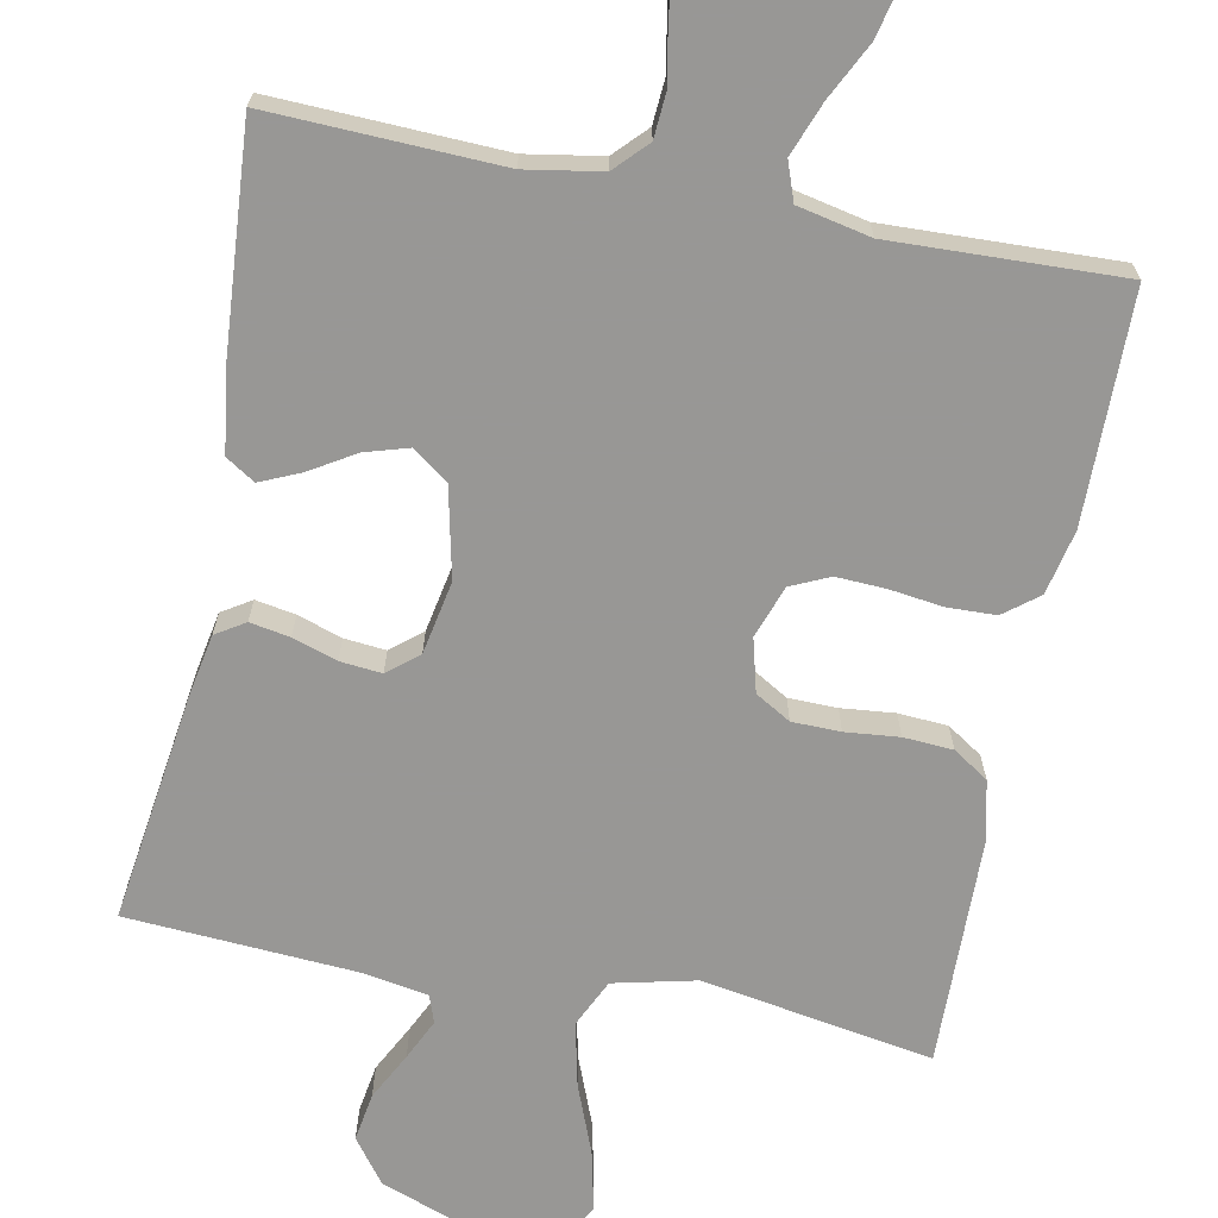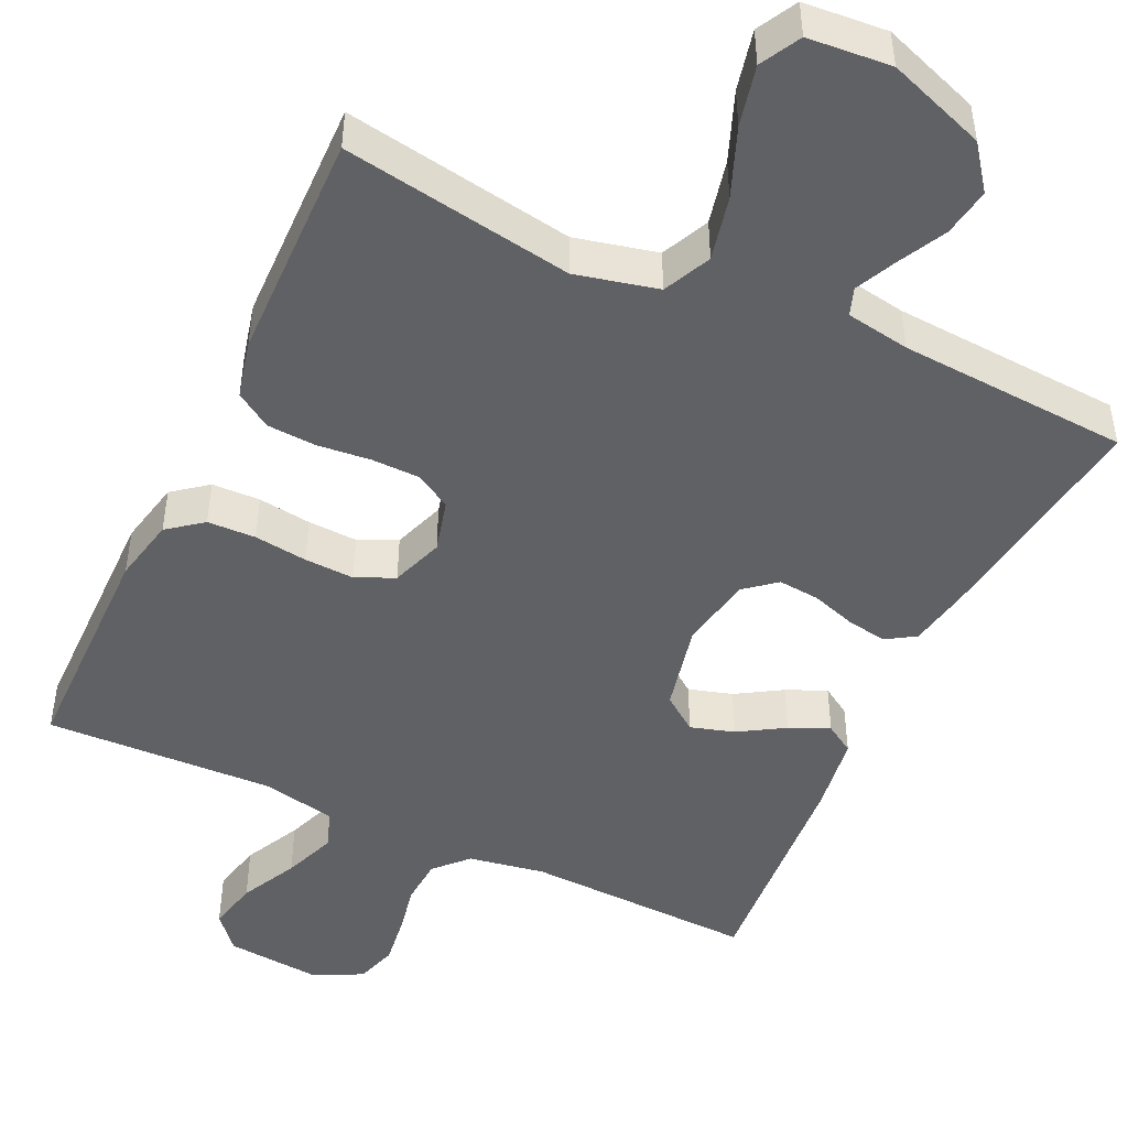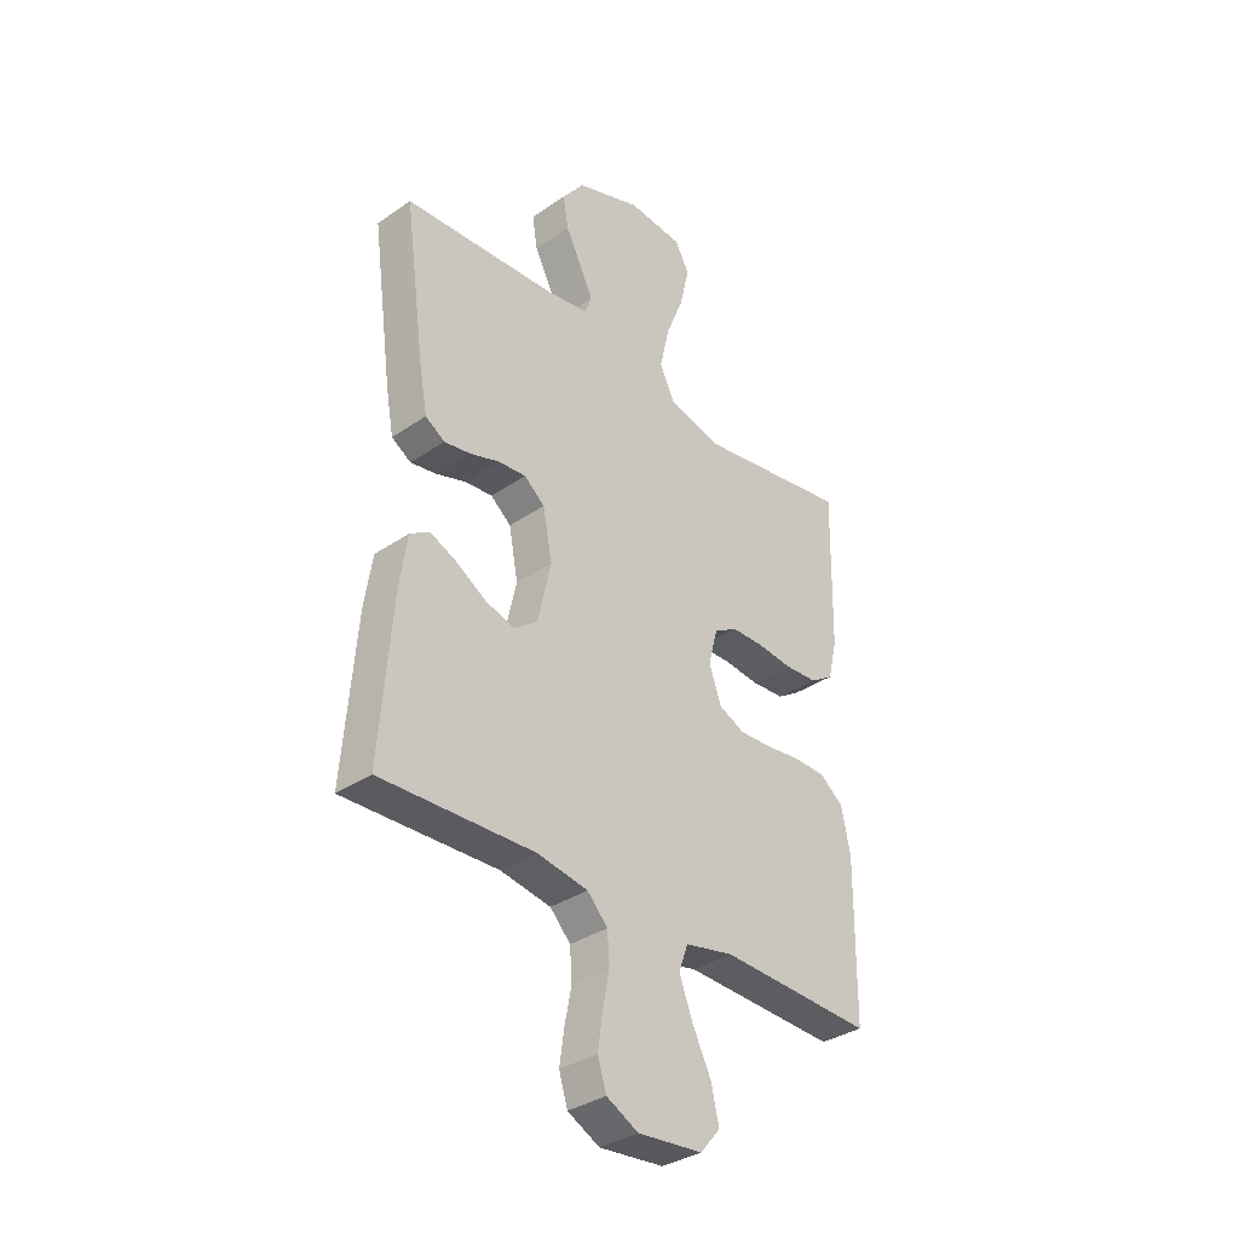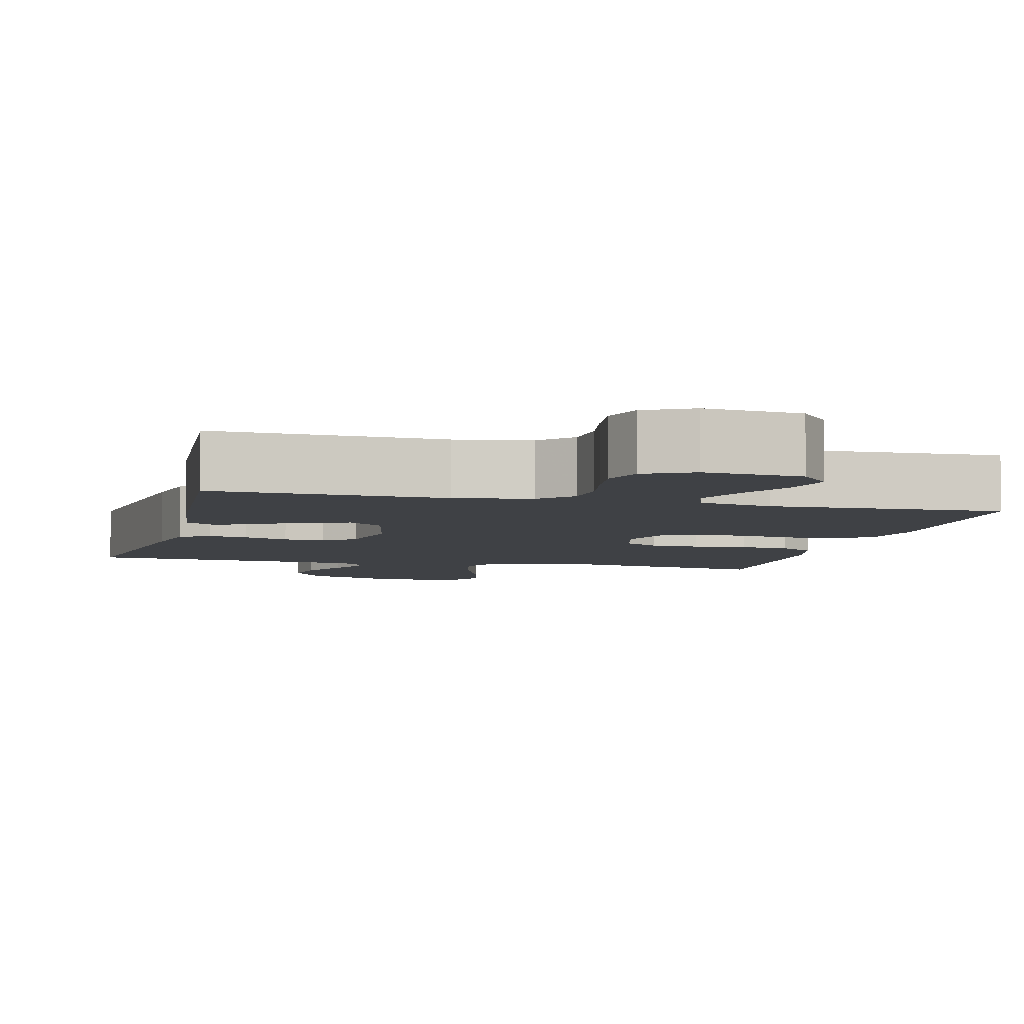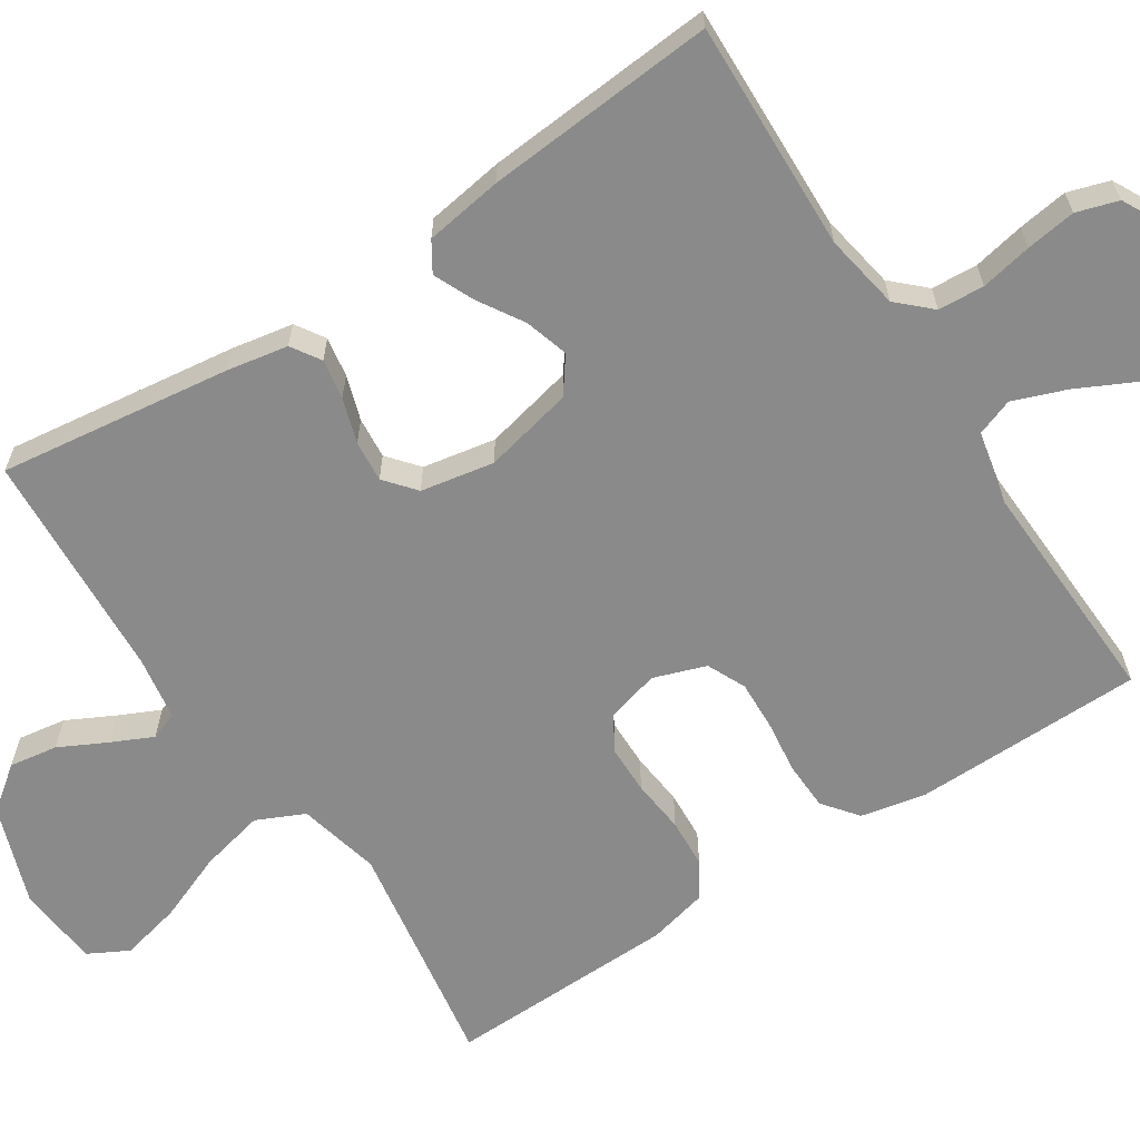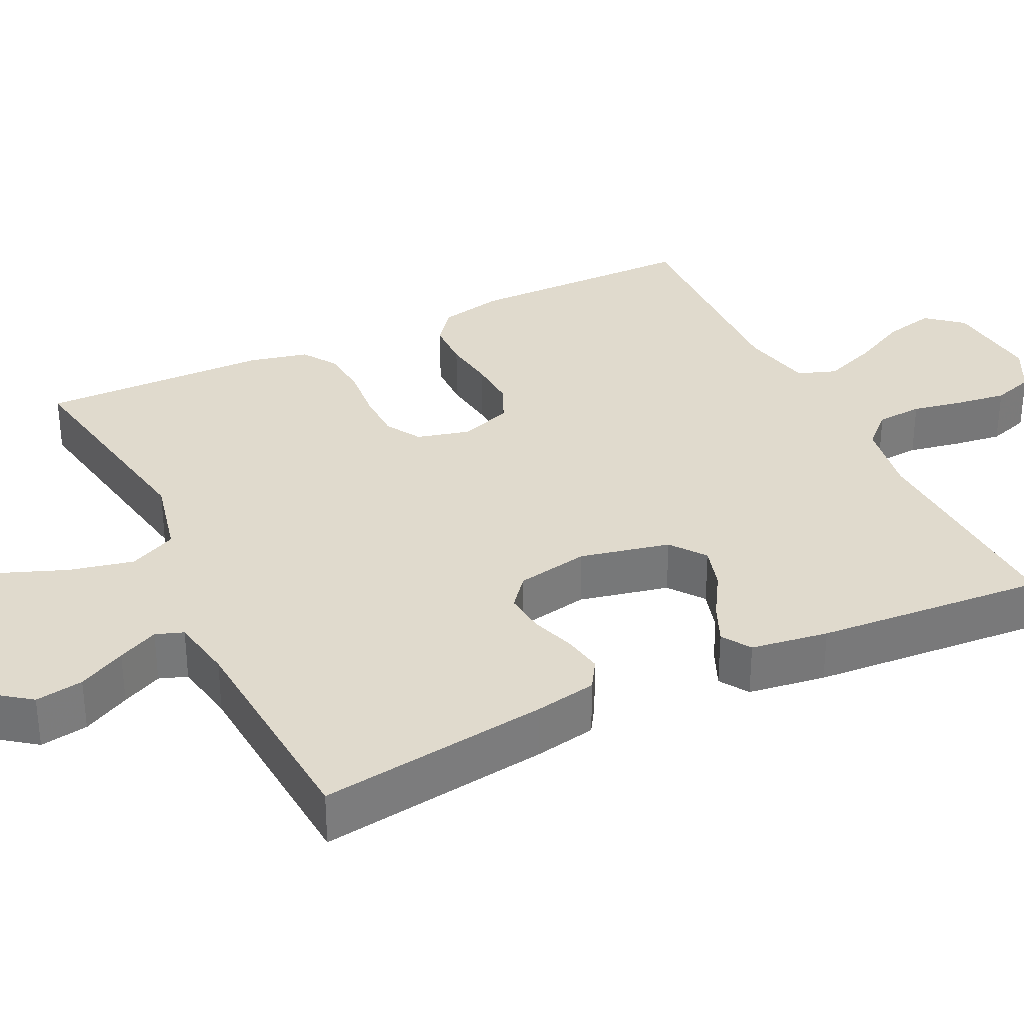
<metadata>
{"format":"obj","ext":"obj","renderer":"f3d","projection":"perspective","resolution":1024,"background":"white","views":[{"elev":-68.2,"azim":168.8,"up":"+Y"},{"elev":-47.4,"azim":-25.1,"up":"+Y"},{"elev":-34.8,"azim":132.5,"up":"+Z"},{"elev":-5.5,"azim":165.8,"up":"+Y"},{"elev":-63.6,"azim":123.3,"up":"+Y"},{"elev":33.0,"azim":64.0,"up":"+Y"}]}
</metadata>
<code>
v -0.5 0.07 0.5
v -0.2 0.07 0.45
v -0.093 0.07 0.475
v -0.064 0.07 0.537
v -0.083 0.07 0.621
v -0.118 0.07 0.71
v -0.136 0.07 0.789
v -0.108 0.07 0.841
v 0 0.07 0.85
v 0.128 0.07 0.804
v 0.171 0.07 0.747
v 0.161 0.07 0.684
v 0.129 0.07 0.622
v 0.104 0.07 0.569
v 0.117 0.07 0.533
v 0.2 0.07 0.519
v 0.5 0.07 0.5
v 0.459 0.07 0.2
v 0.444 0.07 0.119
v 0.406 0.07 0.095
v 0.354 0.07 0.104
v 0.296 0.07 0.123
v 0.242 0.07 0.128
v 0.202 0.07 0.095
v 0.184 0.07 0
v 0.21 0.07 -0.117
v 0.256 0.07 -0.151
v 0.313 0.07 -0.134
v 0.372 0.07 -0.098
v 0.424 0.07 -0.075
v 0.462 0.07 -0.099
v 0.477 0.07 -0.2
v 0.5 0.07 -0.5
v 0.2 0.07 -0.489
v 0.101 0.07 -0.506
v 0.061 0.07 -0.548
v 0.057 0.07 -0.608
v 0.07 0.07 -0.675
v 0.079 0.07 -0.74
v 0.062 0.07 -0.794
v 0 0.07 -0.826
v -0.126 0.07 -0.814
v -0.165 0.07 -0.768
v -0.15 0.07 -0.702
v -0.113 0.07 -0.628
v -0.087 0.07 -0.559
v -0.105 0.07 -0.509
v -0.2 0.07 -0.489
v -0.5 0.07 -0.5
v -0.503 0.07 -0.2
v -0.485 0.07 -0.116
v -0.44 0.07 -0.081
v -0.377 0.07 -0.079
v -0.308 0.07 -0.088
v -0.243 0.07 -0.091
v -0.193 0.07 -0.068
v -0.169 0.07 0
v -0.187 0.07 0.069
v -0.233 0.07 0.096
v -0.296 0.07 0.097
v -0.366 0.07 0.09
v -0.43 0.07 0.094
v -0.476 0.07 0.124
v -0.494 0.07 0.2
v -0.5 0 0.5
v -0.2 0 0.45
v -0.093 0 0.475
v -0.064 0 0.537
v -0.083 0 0.621
v -0.118 0 0.71
v -0.136 0 0.789
v -0.108 0 0.841
v 0 0 0.85
v 0.128 0 0.804
v 0.171 0 0.747
v 0.161 0 0.684
v 0.129 0 0.622
v 0.104 0 0.569
v 0.117 0 0.533
v 0.2 0 0.519
v 0.5 0 0.5
v 0.459 0 0.2
v 0.444 0 0.119
v 0.406 0 0.095
v 0.354 0 0.104
v 0.296 0 0.123
v 0.242 0 0.128
v 0.202 0 0.095
v 0.184 0 0
v 0.21 0 -0.117
v 0.256 0 -0.151
v 0.313 0 -0.134
v 0.372 0 -0.098
v 0.424 0 -0.075
v 0.462 0 -0.099
v 0.477 0 -0.2
v 0.5 0 -0.5
v 0.2 0 -0.489
v 0.101 0 -0.506
v 0.061 0 -0.548
v 0.057 0 -0.608
v 0.07 0 -0.675
v 0.079 0 -0.74
v 0.062 0 -0.794
v 0 0 -0.826
v -0.126 0 -0.814
v -0.165 0 -0.768
v -0.15 0 -0.702
v -0.113 0 -0.628
v -0.087 0 -0.559
v -0.105 0 -0.509
v -0.2 0 -0.489
v -0.5 0 -0.5
v -0.503 0 -0.2
v -0.485 0 -0.116
v -0.44 0 -0.081
v -0.377 0 -0.079
v -0.308 0 -0.088
v -0.243 0 -0.091
v -0.193 0 -0.068
v -0.169 0 0
v -0.187 0 0.069
v -0.233 0 0.096
v -0.296 0 0.097
v -0.366 0 0.09
v -0.43 0 0.094
v -0.476 0 0.124
v -0.494 0 0.2
f 63 64 1 2
f 60 61 62 63
f 59 60 63 2
f 58 59 2 3
f 57 58 3 4
f 51 52 53 54
f 51 54 55
f 48 49 50 51
f 47 48 51 55
f 46 47 55 56
f 42 43 44 45
f 42 45 46
f 41 42 46
f 37 38 39 40
f 37 40 41 46
f 31 32 33 34
f 31 34 35
f 28 29 30 31
f 27 28 31 35
f 26 27 35 36
f 19 20 21 22
f 19 22 23
f 16 17 18 19
f 15 16 19 23
f 14 15 23 24
f 10 11 12 13
f 10 13 14
f 9 10 14
f 5 6 7 8
f 4 5 8 9
f 57 4 9 14
f 36 37 46 56
f 25 26 36 56
f 25 56 57
f 14 24 25 57
f 66 65 128 127
f 127 126 125 124
f 66 127 124 123
f 67 66 123 122
f 68 67 122 121
f 118 117 116 115
f 119 118 115
f 115 114 113 112
f 119 115 112 111
f 120 119 111 110
f 109 108 107 106
f 110 109 106
f 110 106 105
f 104 103 102 101
f 110 105 104 101
f 98 97 96 95
f 99 98 95
f 95 94 93 92
f 99 95 92 91
f 100 99 91 90
f 86 85 84 83
f 87 86 83
f 83 82 81 80
f 87 83 80 79
f 88 87 79 78
f 77 76 75 74
f 78 77 74
f 78 74 73
f 72 71 70 69
f 73 72 69 68
f 78 73 68 121
f 120 110 101 100
f 120 100 90 89
f 121 120 89
f 121 89 88 78
f 1 65 66 2
f 2 66 67 3
f 3 67 68 4
f 4 68 69 5
f 5 69 70 6
f 6 70 71 7
f 7 71 72 8
f 8 72 73 9
f 9 73 74 10
f 10 74 75 11
f 11 75 76 12
f 12 76 77 13
f 13 77 78 14
f 14 78 79 15
f 15 79 80 16
f 16 80 81 17
f 17 81 82 18
f 18 82 83 19
f 19 83 84 20
f 20 84 85 21
f 21 85 86 22
f 22 86 87 23
f 23 87 88 24
f 24 88 89 25
f 25 89 90 26
f 26 90 91 27
f 27 91 92 28
f 28 92 93 29
f 29 93 94 30
f 30 94 95 31
f 31 95 96 32
f 32 96 97 33
f 33 97 98 34
f 34 98 99 35
f 35 99 100 36
f 36 100 101 37
f 37 101 102 38
f 38 102 103 39
f 39 103 104 40
f 40 104 105 41
f 41 105 106 42
f 42 106 107 43
f 43 107 108 44
f 44 108 109 45
f 45 109 110 46
f 46 110 111 47
f 47 111 112 48
f 48 112 113 49
f 49 113 114 50
f 50 114 115 51
f 51 115 116 52
f 52 116 117 53
f 53 117 118 54
f 54 118 119 55
f 55 119 120 56
f 56 120 121 57
f 57 121 122 58
f 58 122 123 59
f 59 123 124 60
f 60 124 125 61
f 61 125 126 62
f 62 126 127 63
f 63 127 128 64
f 64 128 65 1

</code>
